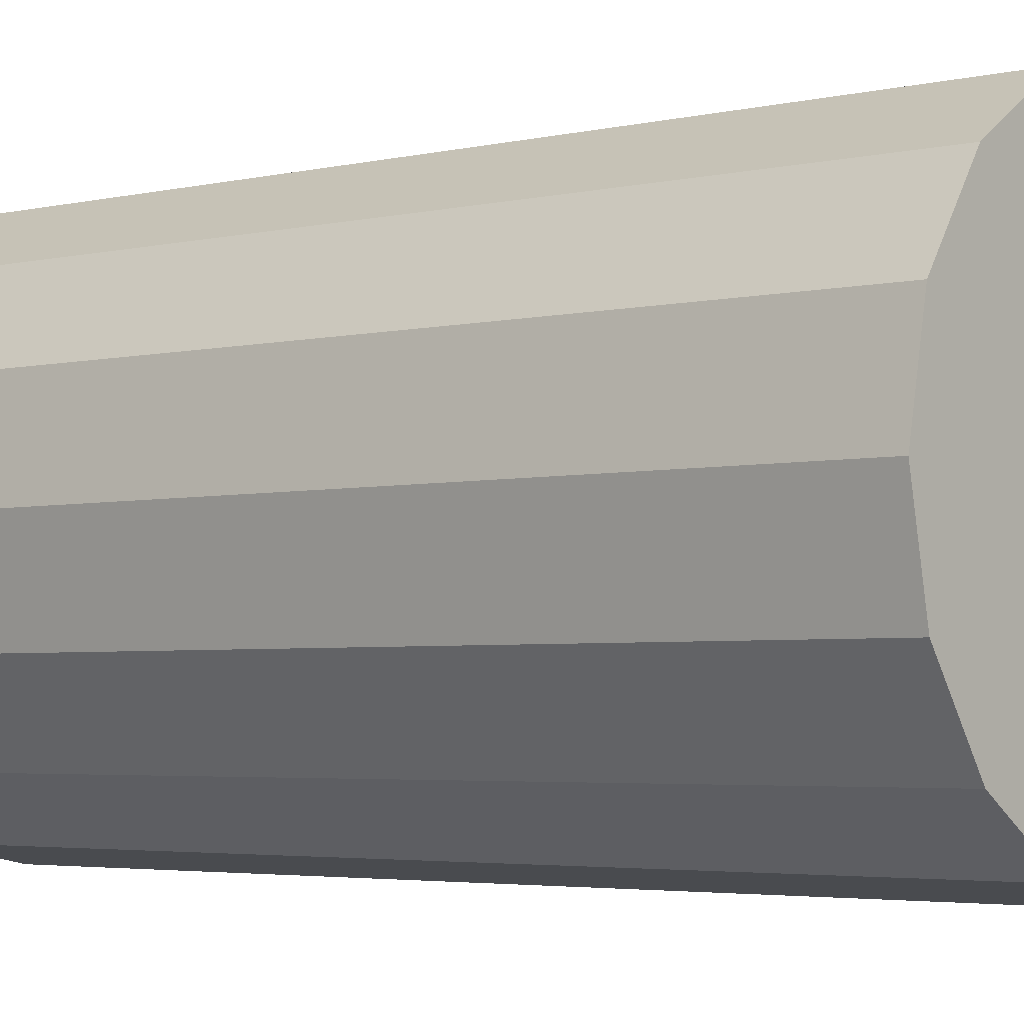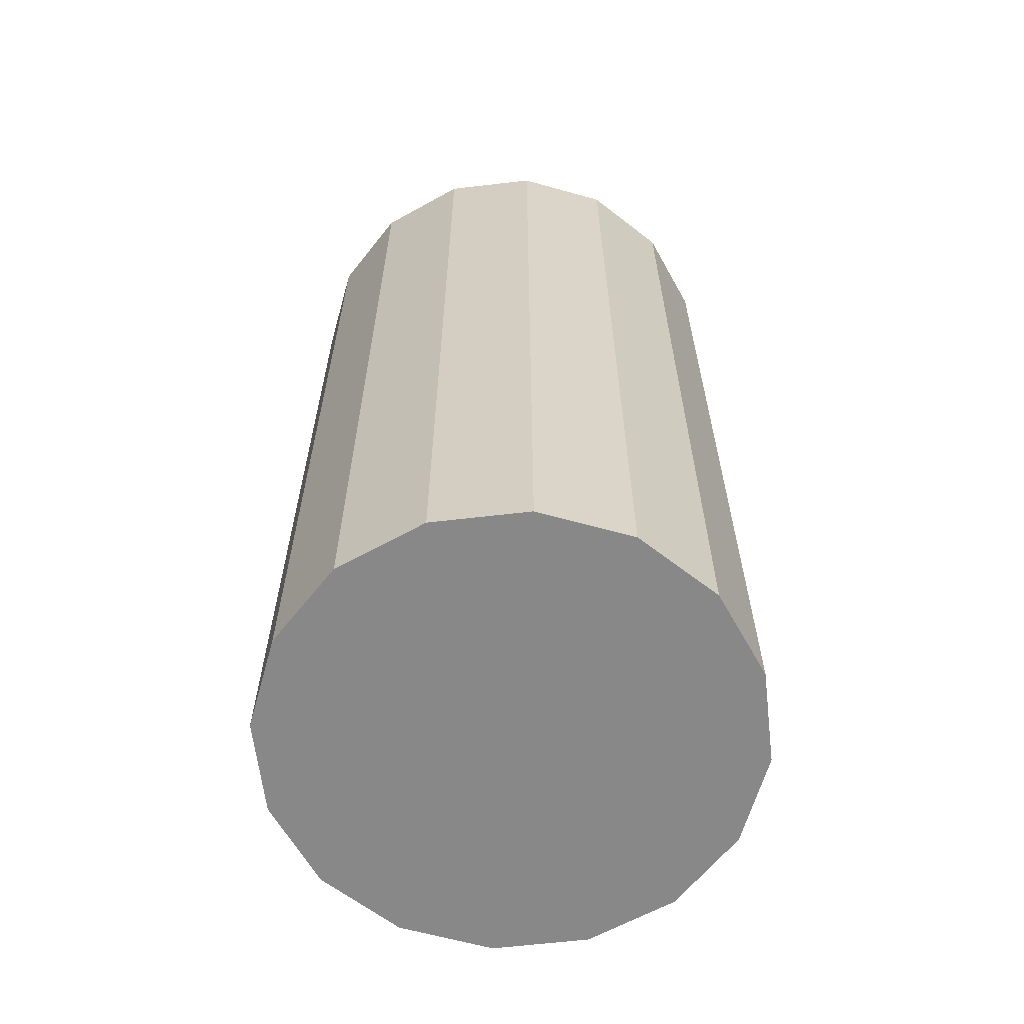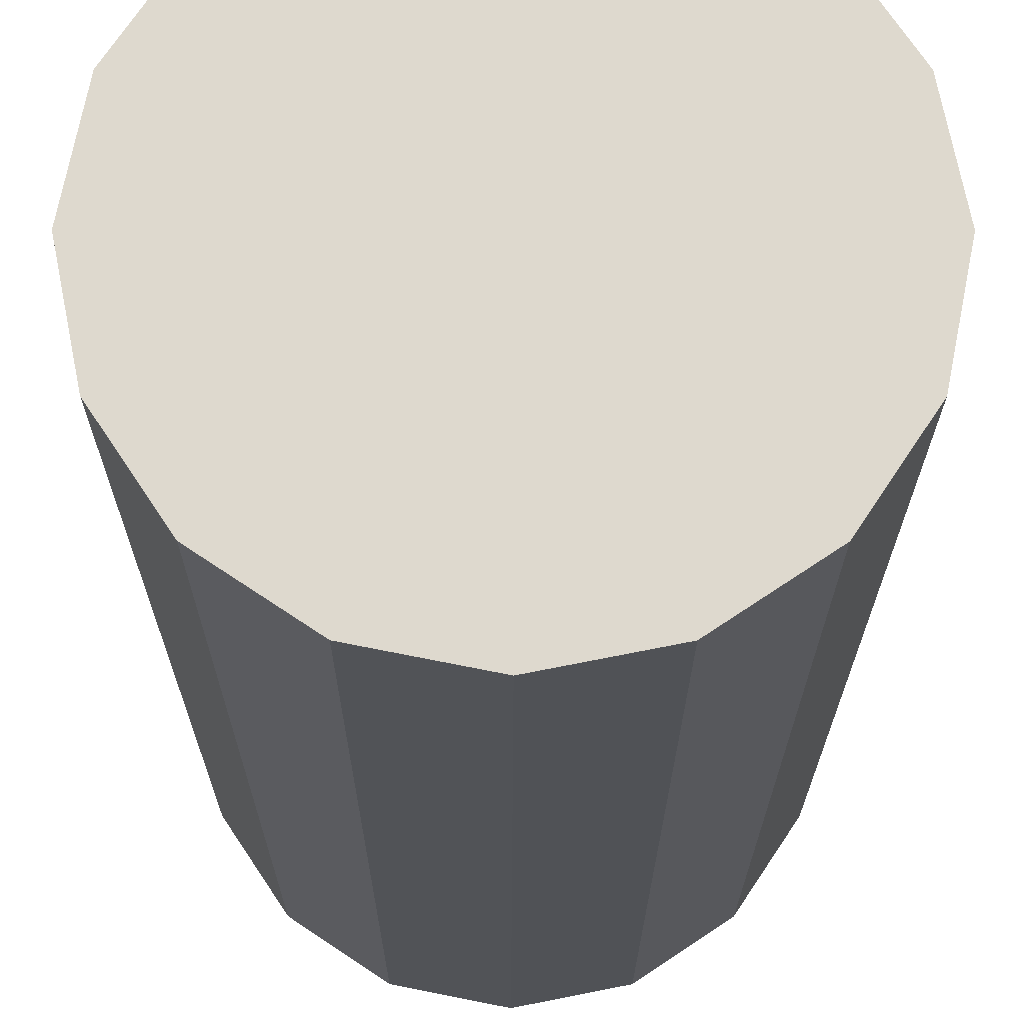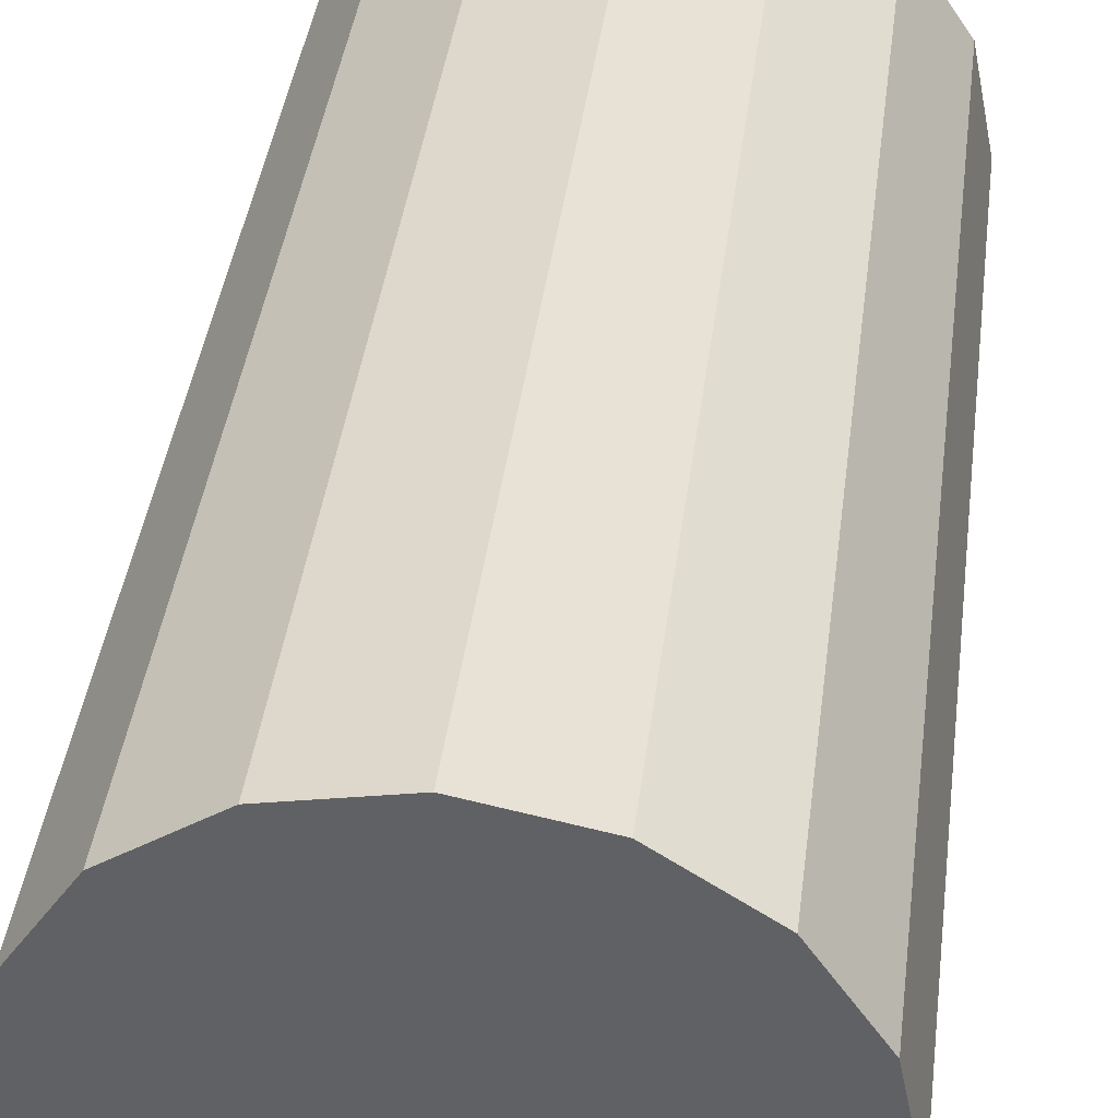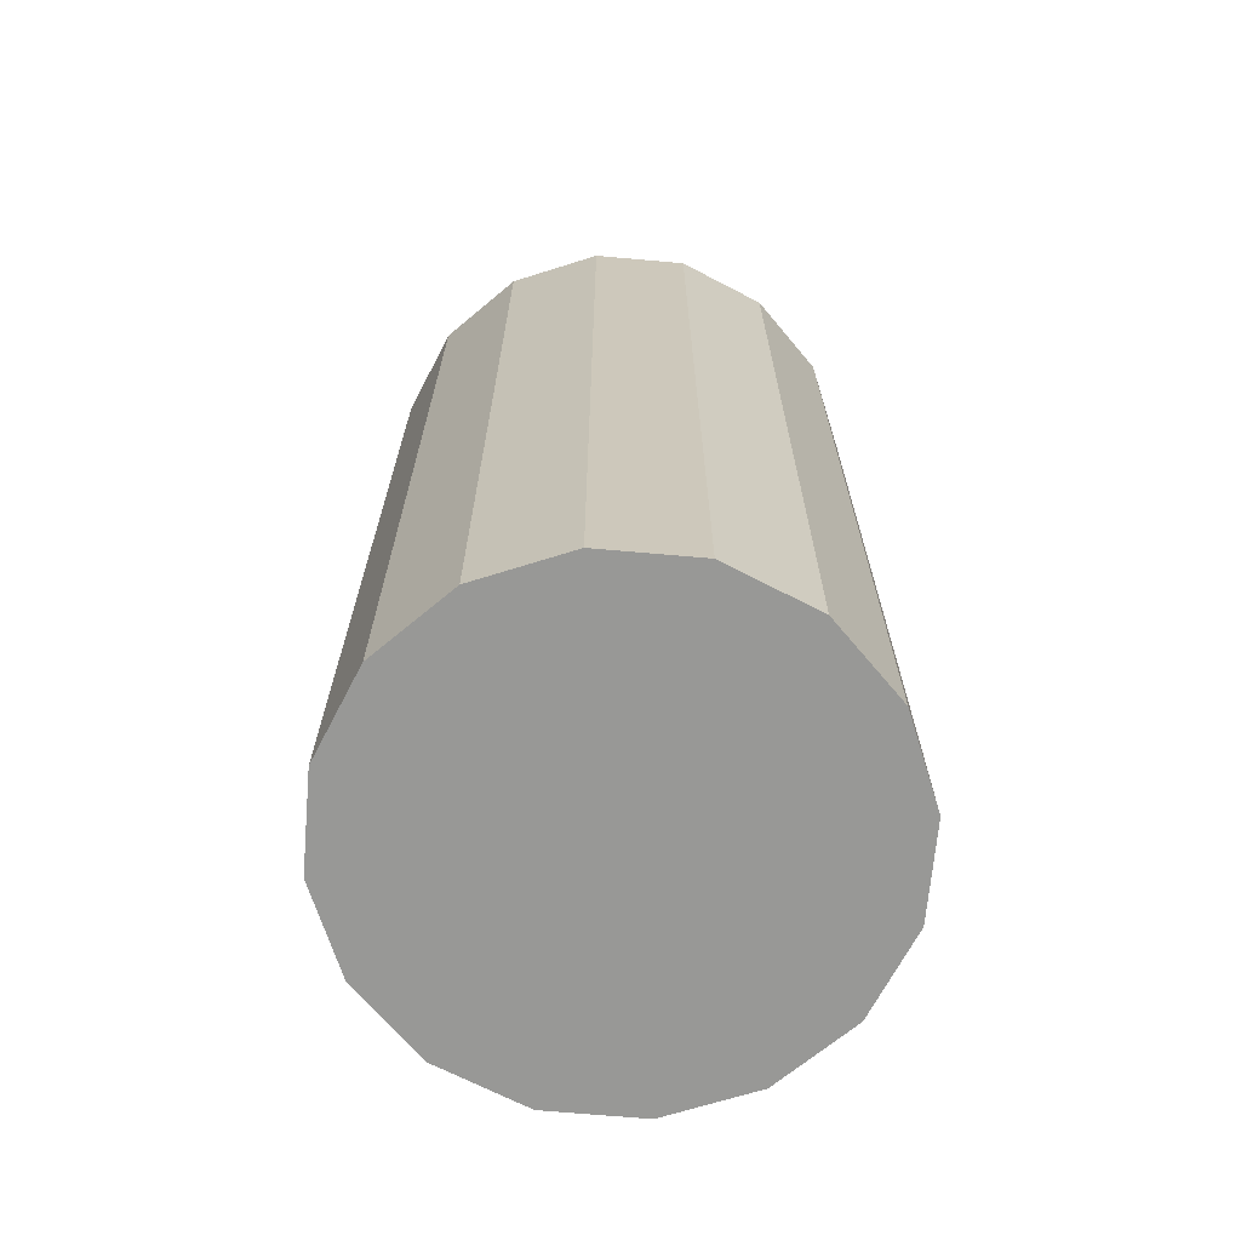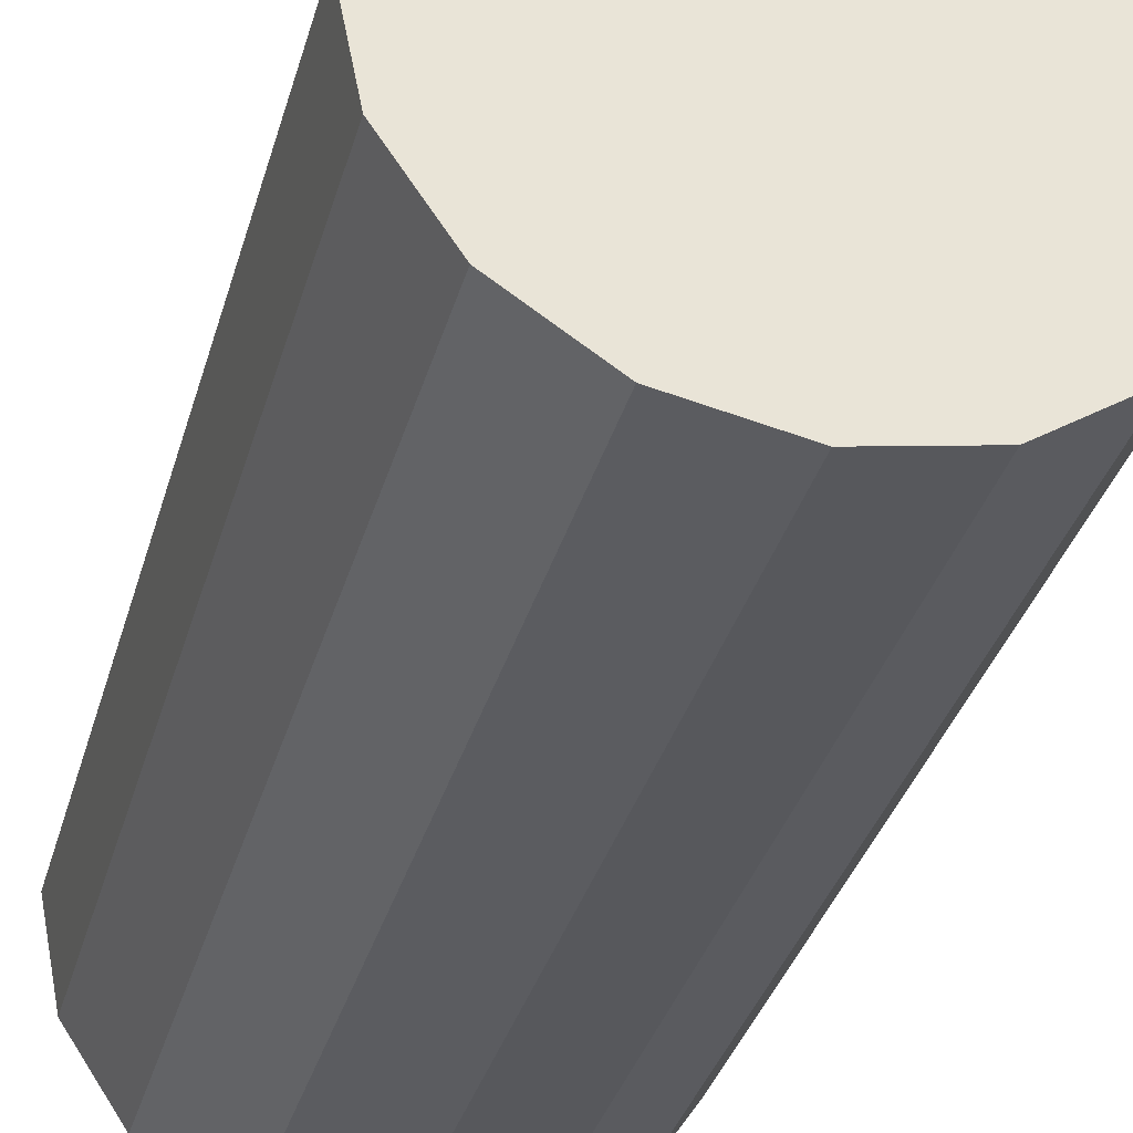
<metadata>
{"format":"obj","ext":"obj","renderer":"f3d","projection":"perspective","resolution":1024,"background":"white","views":[{"elev":-3.4,"azim":-50.0,"up":"+Z"},{"elev":-62.8,"azim":-94.5,"up":"+Y"},{"elev":-18.4,"azim":-0.1,"up":"+Z"},{"elev":39.4,"azim":7.1,"up":"+Z"},{"elev":-68.5,"azim":-106.3,"up":"+Y"},{"elev":-34.3,"azim":165.0,"up":"+Z"}]}
</metadata>
<code>
o Cylinder
v -0.03332 -0 -0.97
v -0.03332 3.789 -0.97
v 0.3415 -0 -0.8953
v 0.3415 3.789 -0.8953
v 0.6592 -0 -0.6828
v 0.6592 3.789 -0.6828
v 0.8715 -0 -0.3647
v 0.8715 3.789 -0.3647
v 0.946 -0 0.01047
v 0.946 3.789 0.01047
v 0.8715 -0 0.3857
v 0.8715 3.789 0.3857
v 0.6592 -0 0.7037
v 0.6592 3.789 0.7037
v 0.3415 -0 0.9163
v 0.3415 3.789 0.9163
v -0.03332 -0 0.9909
v -0.03332 3.789 0.9909
v -0.4081 -0 0.9163
v -0.4081 3.789 0.9163
v -0.7258 -0 0.7037
v -0.7258 3.789 0.7037
v -0.9381 -0 0.3857
v -0.9381 3.789 0.3857
v -1.013 -0 0.01047
v -1.013 3.789 0.01047
v -0.9381 -0 -0.3647
v -0.9381 3.789 -0.3647
v -0.7258 -0 -0.6828
v -0.7258 3.789 -0.6828
v -0.4081 -0 -0.8953
v -0.4081 3.789 -0.8953
f 1 2 4 3
f 3 4 6 5
f 5 6 8 7
f 7 8 10 9
f 9 10 12 11
f 11 12 14 13
f 13 14 16 15
f 15 16 18 17
f 17 18 20 19
f 19 20 22 21
f 21 22 24 23
f 23 24 26 25
f 25 26 28 27
f 27 28 30 29
f 4 2 32 30 28 26 24 22 20 18 16 14 12 10 8 6
f 29 30 32 31
f 31 32 2 1
f 1 3 5 7 9 11 13 15 17 19 21 23 25 27 29 31

</code>
